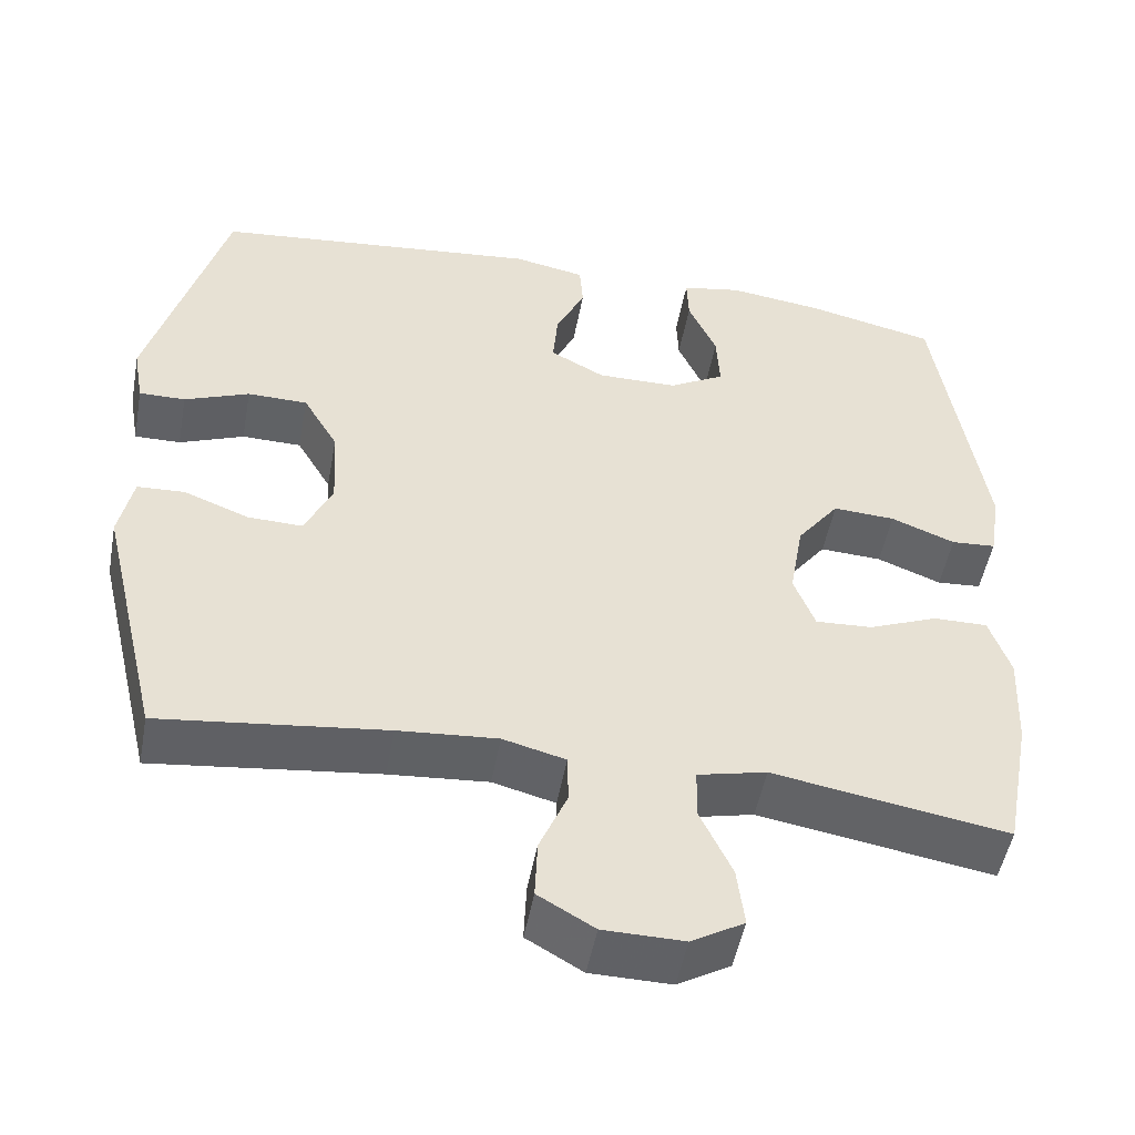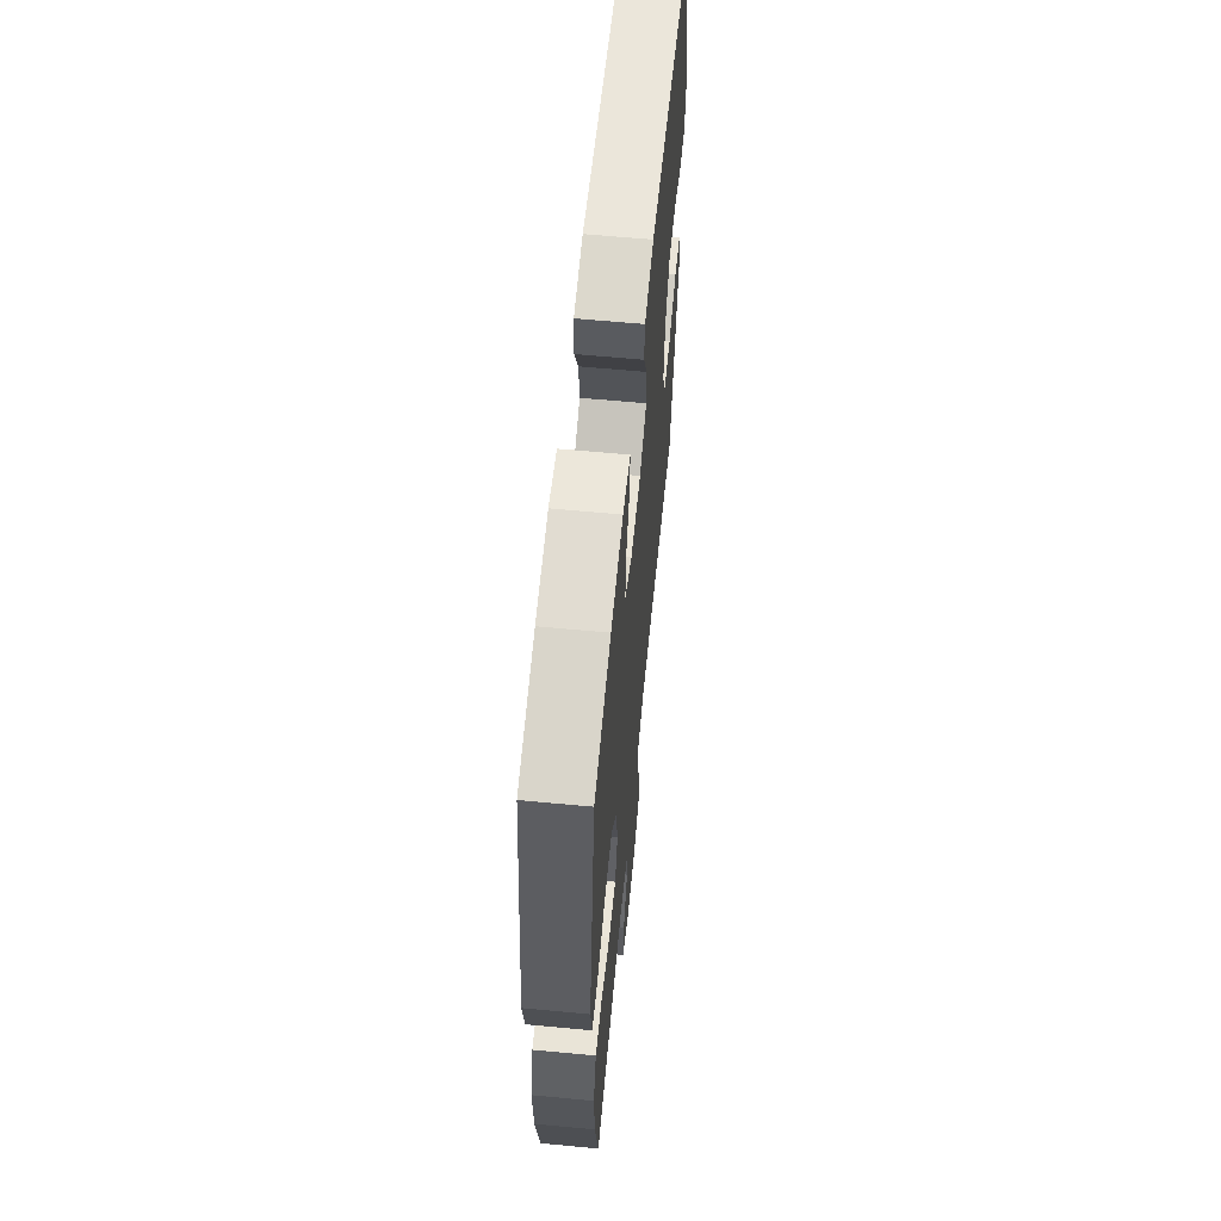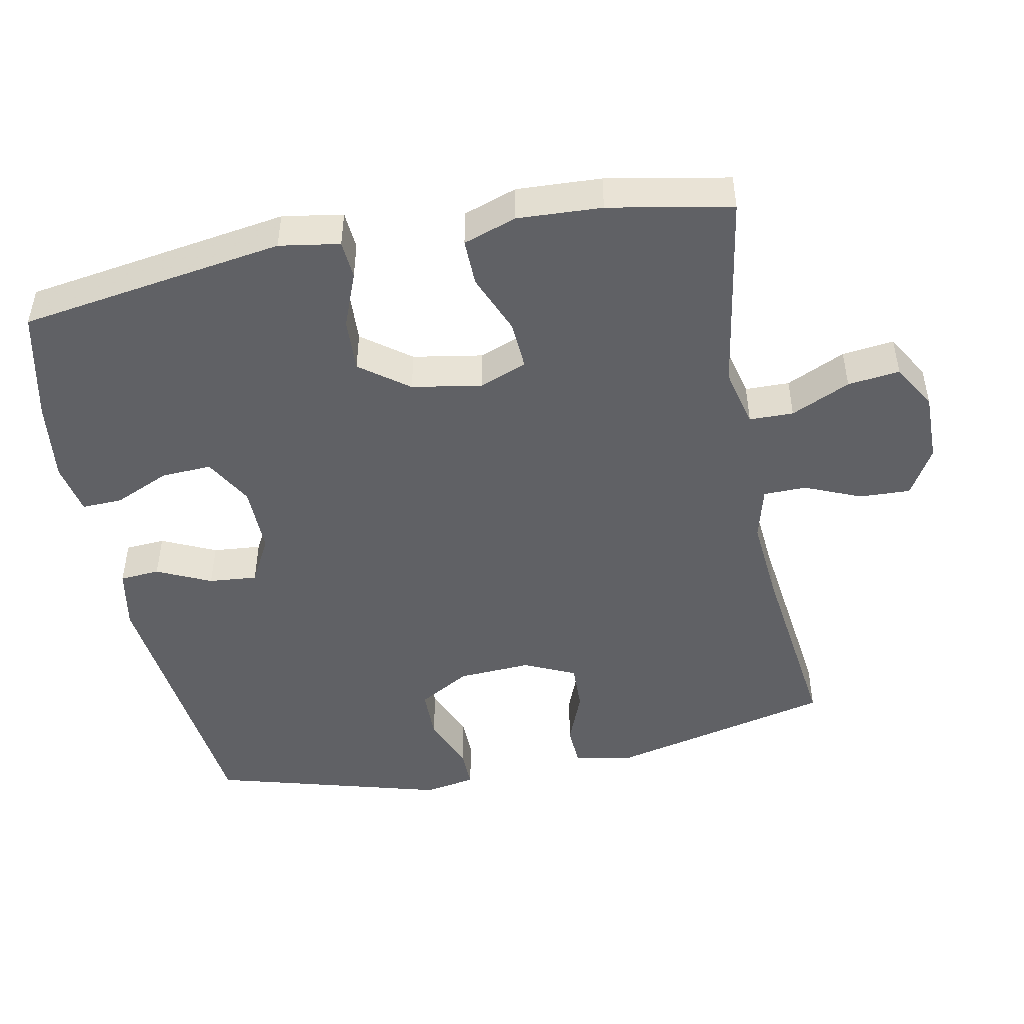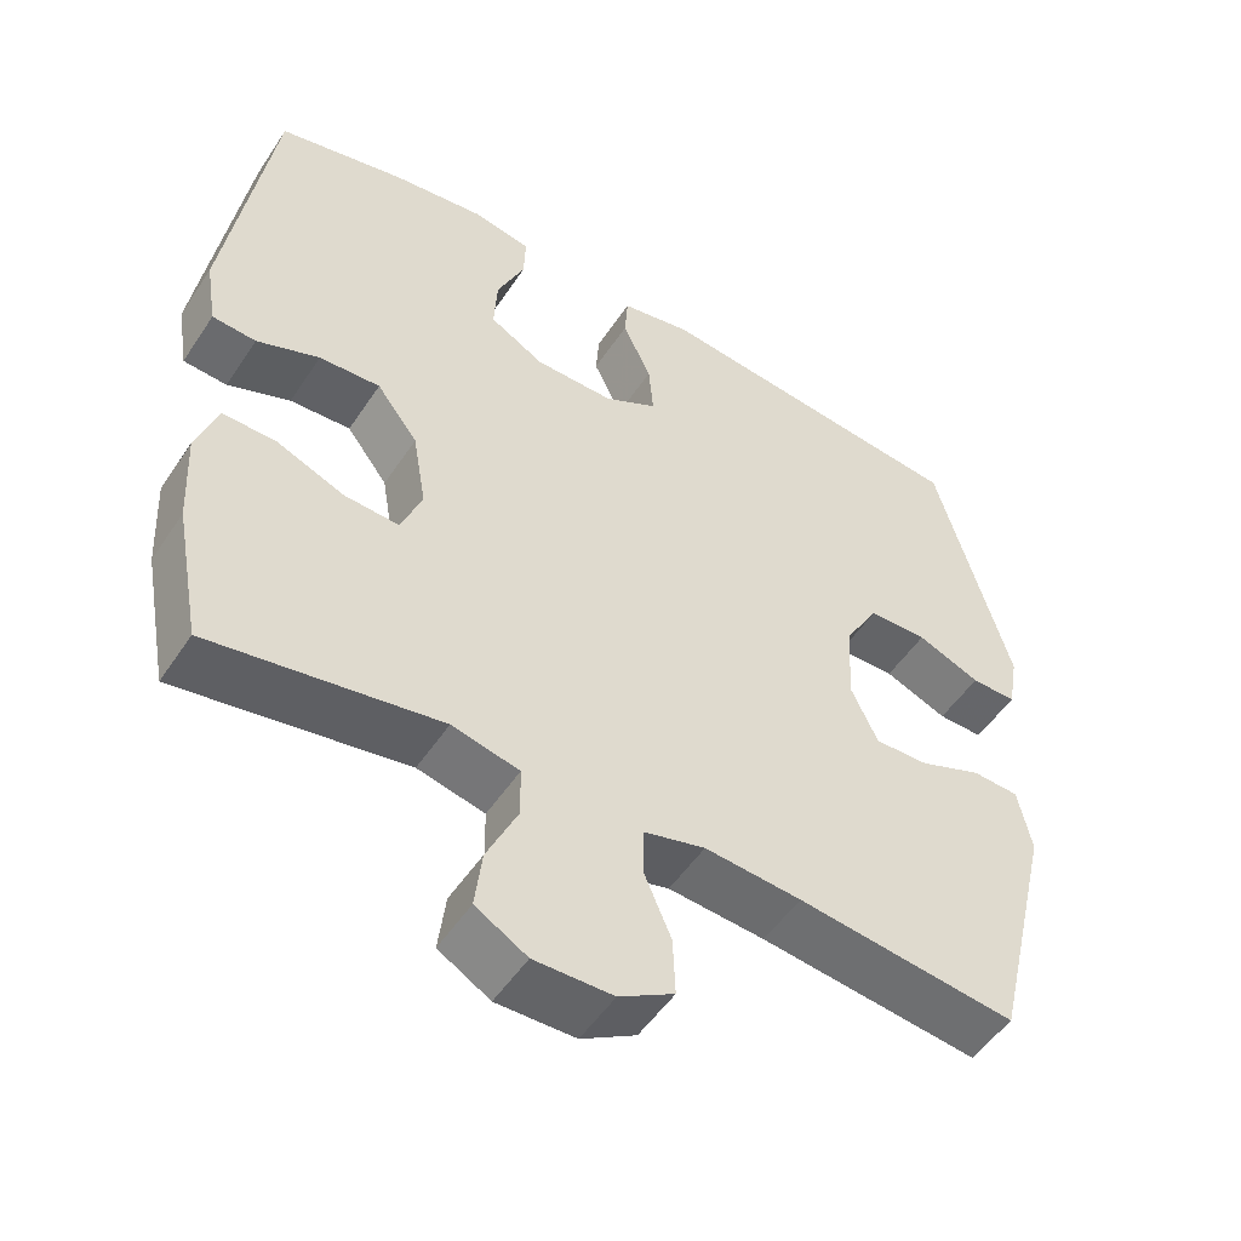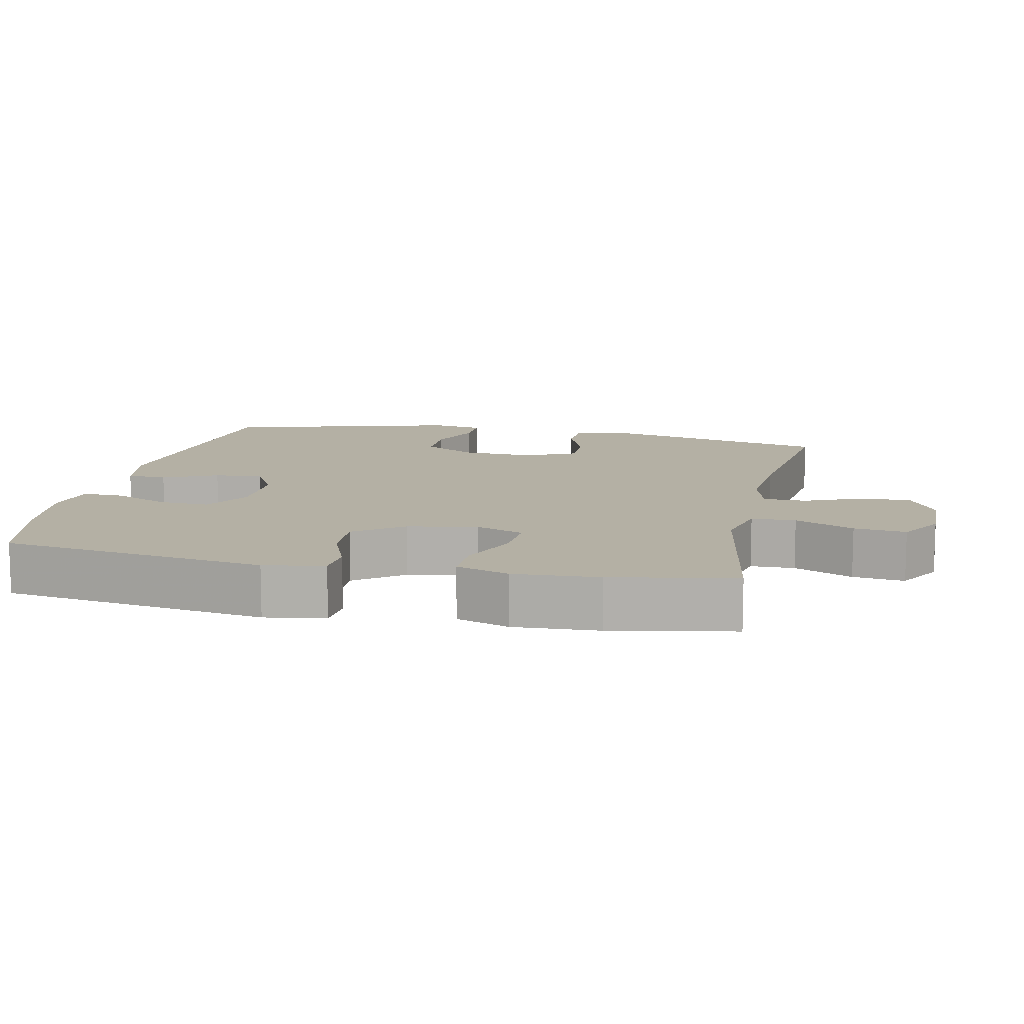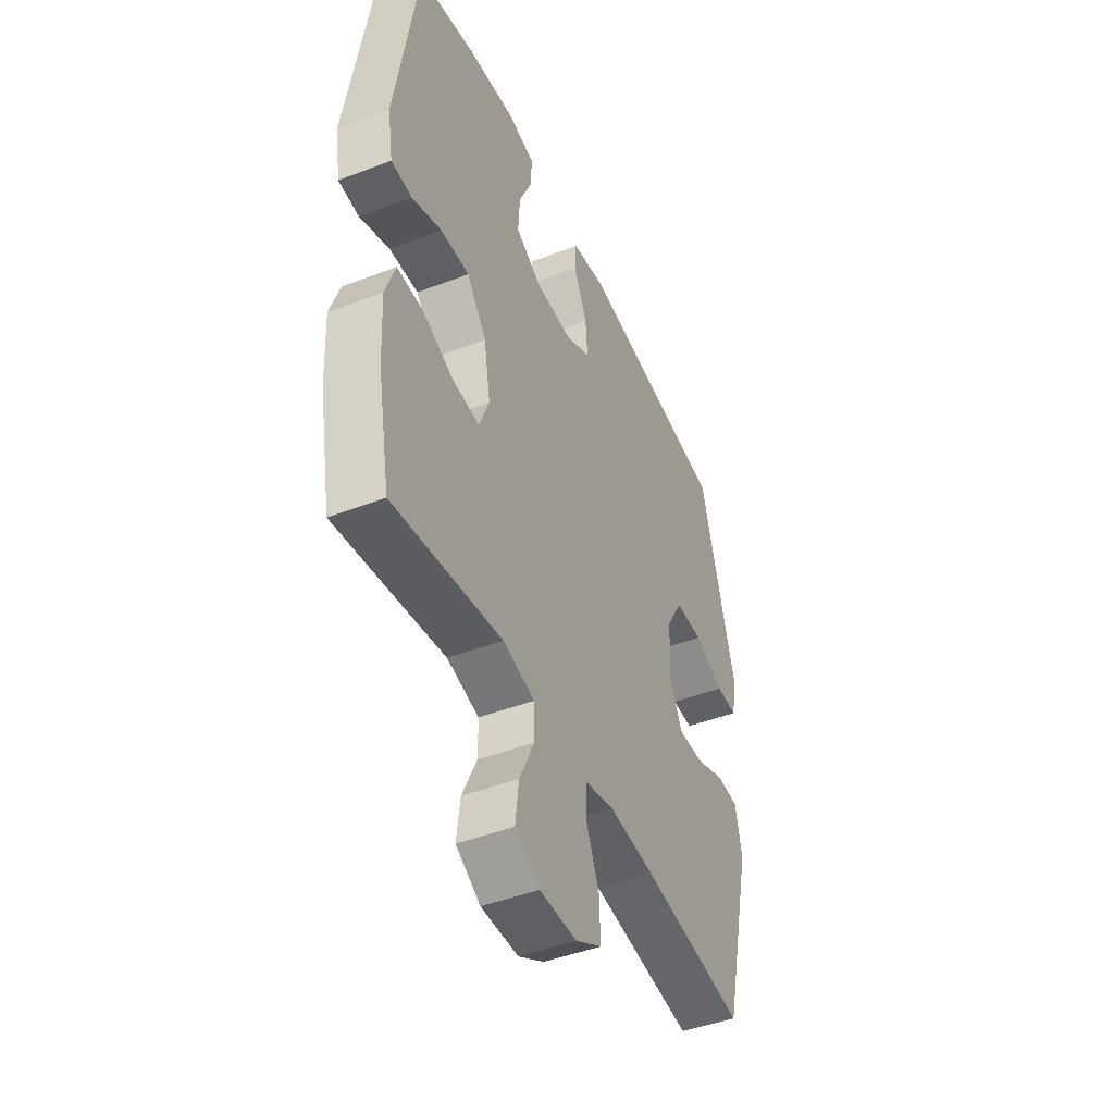
<metadata>
{"format":"obj","ext":"obj","renderer":"f3d","projection":"perspective","resolution":1024,"background":"white","views":[{"elev":-50.4,"azim":-10.5,"up":"+Z"},{"elev":61.7,"azim":95.5,"up":"+Z"},{"elev":-47.6,"azim":101.2,"up":"+Y"},{"elev":-51.5,"azim":147.4,"up":"+Z"},{"elev":11.5,"azim":102.0,"up":"+Y"},{"elev":-45.6,"azim":113.8,"up":"+Z"}]}
</metadata>
<code>
v 0.5 0.07 -0.5
v 0.211 0.07 -0.452
v 0.126 0.07 -0.472
v 0.125 0.07 -0.535
v 0.164 0.07 -0.619
v 0.173 0.07 -0.693
v 0.108 0.07 -0.731
v 0.009 0.07 -0.73
v -0.06 0.07 -0.69
v -0.057 0.07 -0.617
v -0.023 0.07 -0.537
v -0.024 0.07 -0.476
v -0.101 0.07 -0.456
v -0.223 0.07 -0.466
v -0.5 0.07 -0.5
v -0.577 0.07 -0.179
v -0.56 0.07 -0.096
v -0.501 0.07 -0.093
v -0.422 0.07 -0.124
v -0.354 0.07 -0.126
v -0.32 0.07 -0.053
v -0.326 0.07 0.052
v -0.369 0.07 0.126
v -0.443 0.07 0.127
v -0.523 0.07 0.095
v -0.58 0.07 0.094
v -0.593 0.07 0.168
v -0.5 0.07 0.5
v -0.095 0.07 0.544
v -0.006 0.07 0.527
v -0.002 0.07 0.47
v -0.038 0.07 0.393
v -0.044 0.07 0.324
v 0.023 0.07 0.288
v 0.122 0.07 0.289
v 0.191 0.07 0.328
v 0.187 0.07 0.4
v 0.152 0.07 0.479
v 0.15 0.07 0.537
v 0.224 0.07 0.551
v 0.341 0.07 0.536
v 0.5 0.07 0.5
v 0.558 0.07 0.122
v 0.544 0.07 0.036
v 0.489 0.07 0.032
v 0.41 0.07 0.063
v 0.333 0.07 0.067
v 0.281 0.07 -0.002
v 0.264 0.07 -0.101
v 0.29 0.07 -0.169
v 0.36 0.07 -0.165
v 0.446 0.07 -0.13
v 0.513 0.07 -0.129
v 0.539 0.07 -0.205
v 0.533 0.07 -0.325
v 0.5 0 -0.5
v 0.211 0 -0.452
v 0.126 0 -0.472
v 0.125 0 -0.535
v 0.164 0 -0.619
v 0.173 0 -0.693
v 0.108 0 -0.731
v 0.009 0 -0.73
v -0.06 0 -0.69
v -0.057 0 -0.617
v -0.023 0 -0.537
v -0.024 0 -0.476
v -0.101 0 -0.456
v -0.223 0 -0.466
v -0.5 0 -0.5
v -0.577 0 -0.179
v -0.56 0 -0.096
v -0.501 0 -0.093
v -0.422 0 -0.124
v -0.354 0 -0.126
v -0.32 0 -0.053
v -0.326 0 0.052
v -0.369 0 0.126
v -0.443 0 0.127
v -0.523 0 0.095
v -0.58 0 0.094
v -0.593 0 0.168
v -0.5 0 0.5
v -0.095 0 0.544
v -0.006 0 0.527
v -0.002 0 0.47
v -0.038 0 0.393
v -0.044 0 0.324
v 0.023 0 0.288
v 0.122 0 0.289
v 0.191 0 0.328
v 0.187 0 0.4
v 0.152 0 0.479
v 0.15 0 0.537
v 0.224 0 0.551
v 0.341 0 0.536
v 0.5 0 0.5
v 0.558 0 0.122
v 0.544 0 0.036
v 0.489 0 0.032
v 0.41 0 0.063
v 0.333 0 0.067
v 0.281 0 -0.002
v 0.264 0 -0.101
v 0.29 0 -0.169
v 0.36 0 -0.165
v 0.446 0 -0.13
v 0.513 0 -0.129
v 0.539 0 -0.205
v 0.533 0 -0.325
f 55 1 2
f 54 55 2
f 53 54 2
f 52 53 2
f 51 52 2
f 50 51 2 3
f 49 50 3
f 48 49 3
f 44 45 46
f 43 44 46
f 42 43 46
f 41 42 46
f 40 41 46
f 39 40 46
f 38 39 46
f 37 38 46
f 36 37 46 47
f 35 36 47 48
f 30 31 32
f 29 30 32
f 28 29 32
f 27 28 32
f 26 27 32
f 25 26 32
f 24 25 32
f 23 24 32 33
f 22 23 33 34
f 17 18 19
f 16 17 19
f 15 16 19
f 14 15 19
f 13 14 19 20
f 12 13 20 21
f 9 10 11
f 8 9 11
f 7 8 11
f 6 7 11
f 5 6 11
f 4 5 11
f 3 4 11 12
f 34 35 48
f 22 34 48
f 21 22 48
f 12 21 48
f 3 12 48
f 57 56 110
f 57 110 109
f 57 109 108
f 57 108 107
f 57 107 106
f 58 57 106 105
f 58 105 104
f 58 104 103
f 101 100 99
f 101 99 98
f 101 98 97
f 101 97 96
f 101 96 95
f 101 95 94
f 101 94 93
f 101 93 92
f 102 101 92 91
f 103 102 91 90
f 87 86 85
f 87 85 84
f 87 84 83
f 87 83 82
f 87 82 81
f 87 81 80
f 87 80 79
f 88 87 79 78
f 89 88 78 77
f 74 73 72
f 74 72 71
f 74 71 70
f 74 70 69
f 75 74 69 68
f 76 75 68 67
f 66 65 64
f 66 64 63
f 66 63 62
f 66 62 61
f 66 61 60
f 66 60 59
f 67 66 59 58
f 103 90 89
f 103 89 77
f 103 77 76
f 103 76 67
f 103 67 58
f 1 56 57 2
f 2 57 58 3
f 3 58 59 4
f 4 59 60 5
f 5 60 61 6
f 6 61 62 7
f 7 62 63 8
f 8 63 64 9
f 9 64 65 10
f 10 65 66 11
f 11 66 67 12
f 12 67 68 13
f 13 68 69 14
f 14 69 70 15
f 15 70 71 16
f 16 71 72 17
f 17 72 73 18
f 18 73 74 19
f 19 74 75 20
f 20 75 76 21
f 21 76 77 22
f 22 77 78 23
f 23 78 79 24
f 24 79 80 25
f 25 80 81 26
f 26 81 82 27
f 27 82 83 28
f 28 83 84 29
f 29 84 85 30
f 30 85 86 31
f 31 86 87 32
f 32 87 88 33
f 33 88 89 34
f 34 89 90 35
f 35 90 91 36
f 36 91 92 37
f 37 92 93 38
f 38 93 94 39
f 39 94 95 40
f 40 95 96 41
f 41 96 97 42
f 42 97 98 43
f 43 98 99 44
f 44 99 100 45
f 45 100 101 46
f 46 101 102 47
f 47 102 103 48
f 48 103 104 49
f 49 104 105 50
f 50 105 106 51
f 51 106 107 52
f 52 107 108 53
f 53 108 109 54
f 54 109 110 55
f 55 110 56 1

</code>
